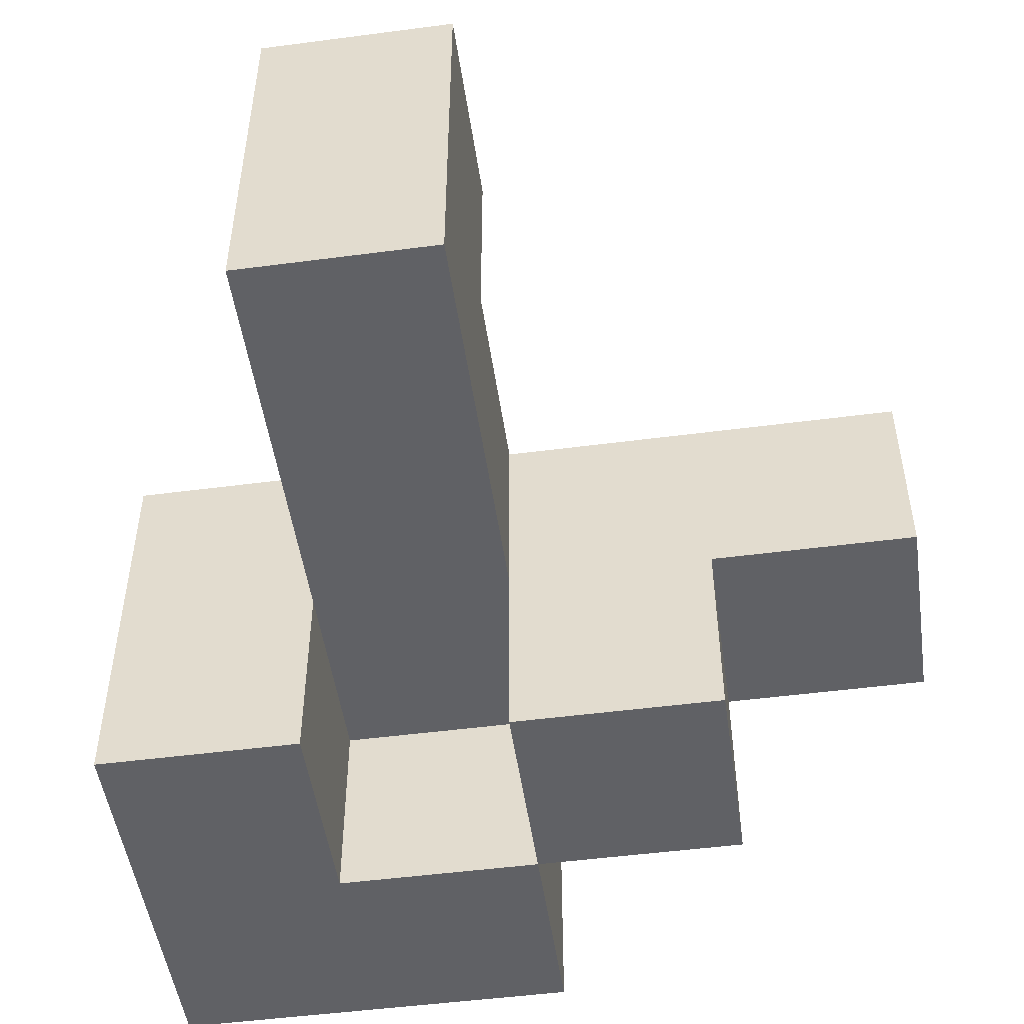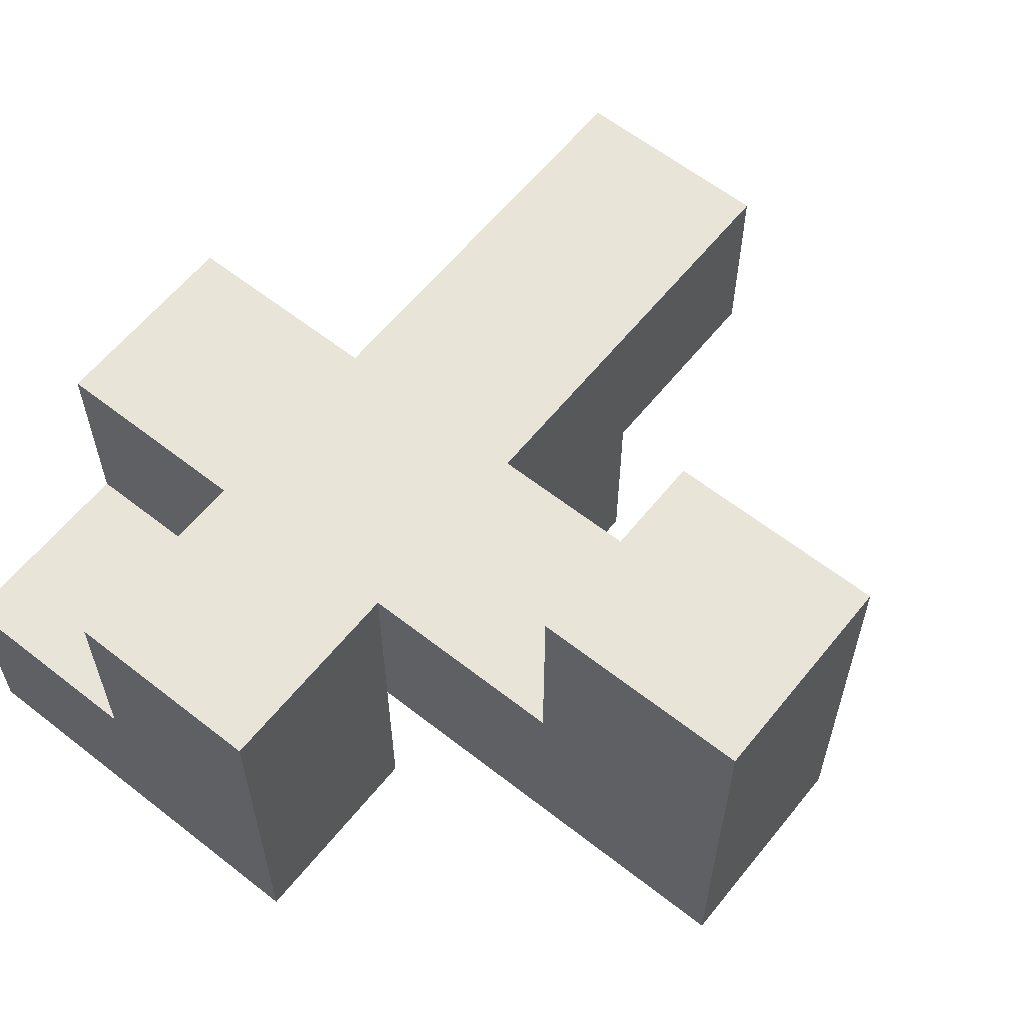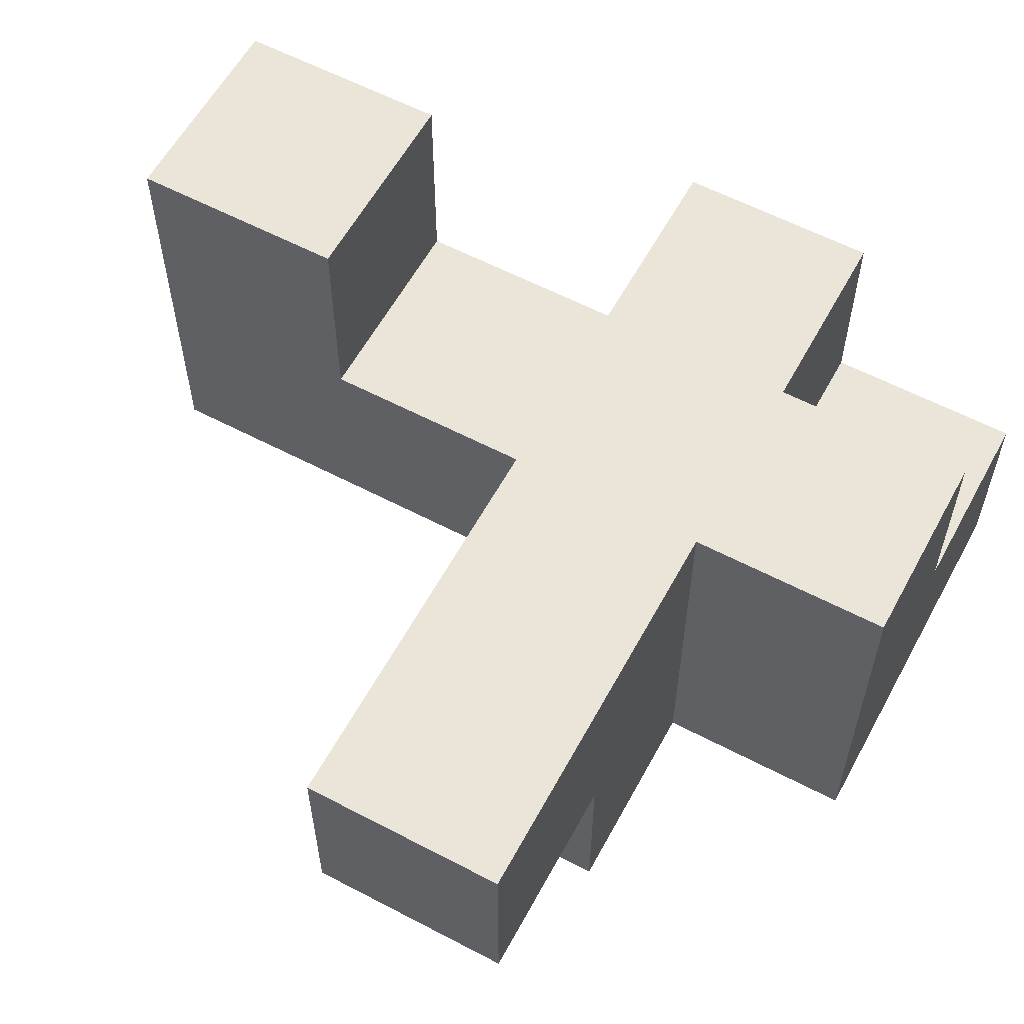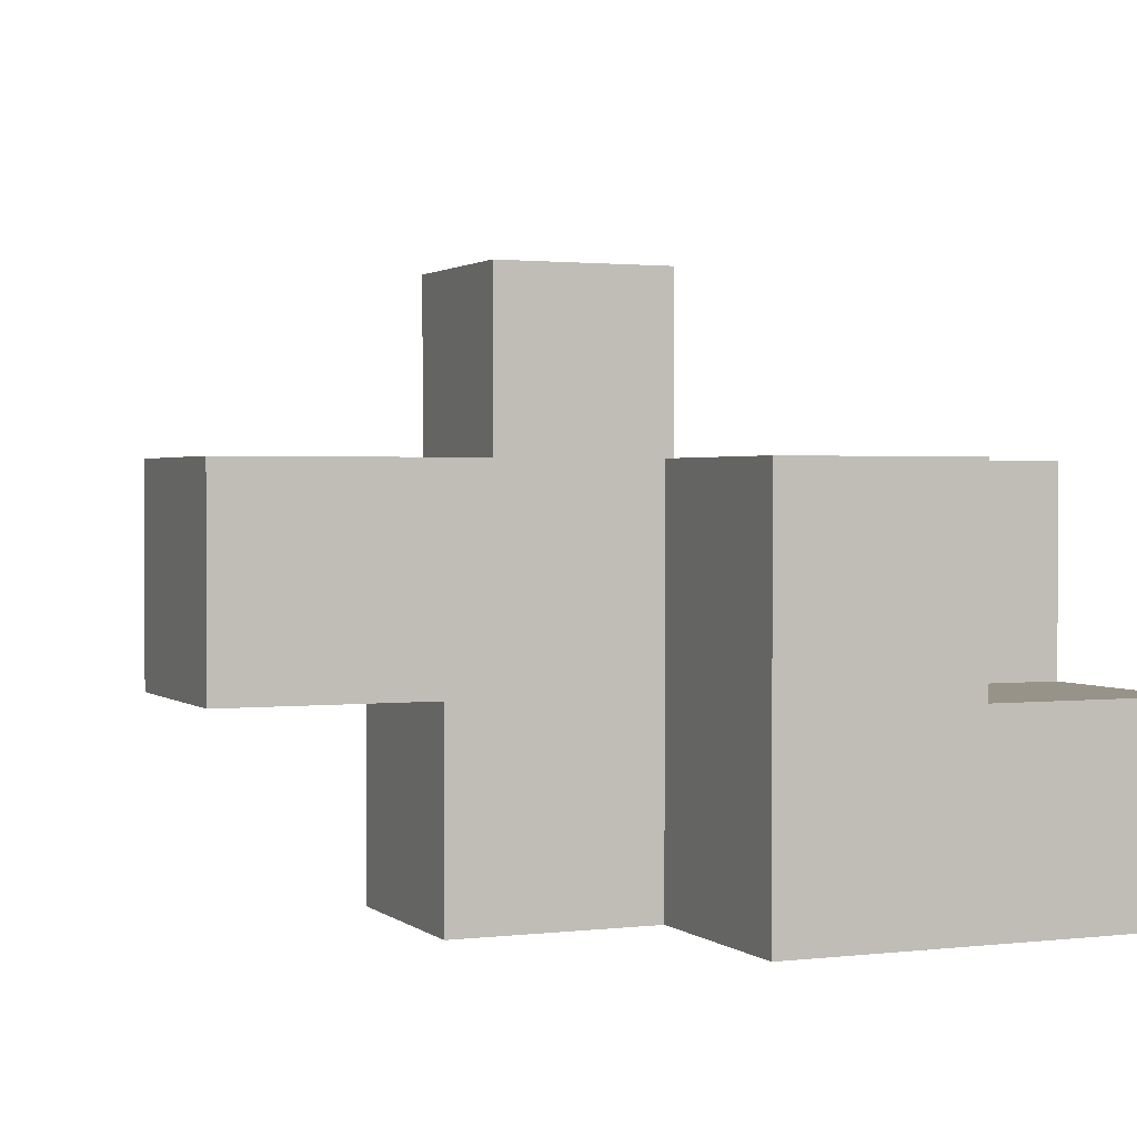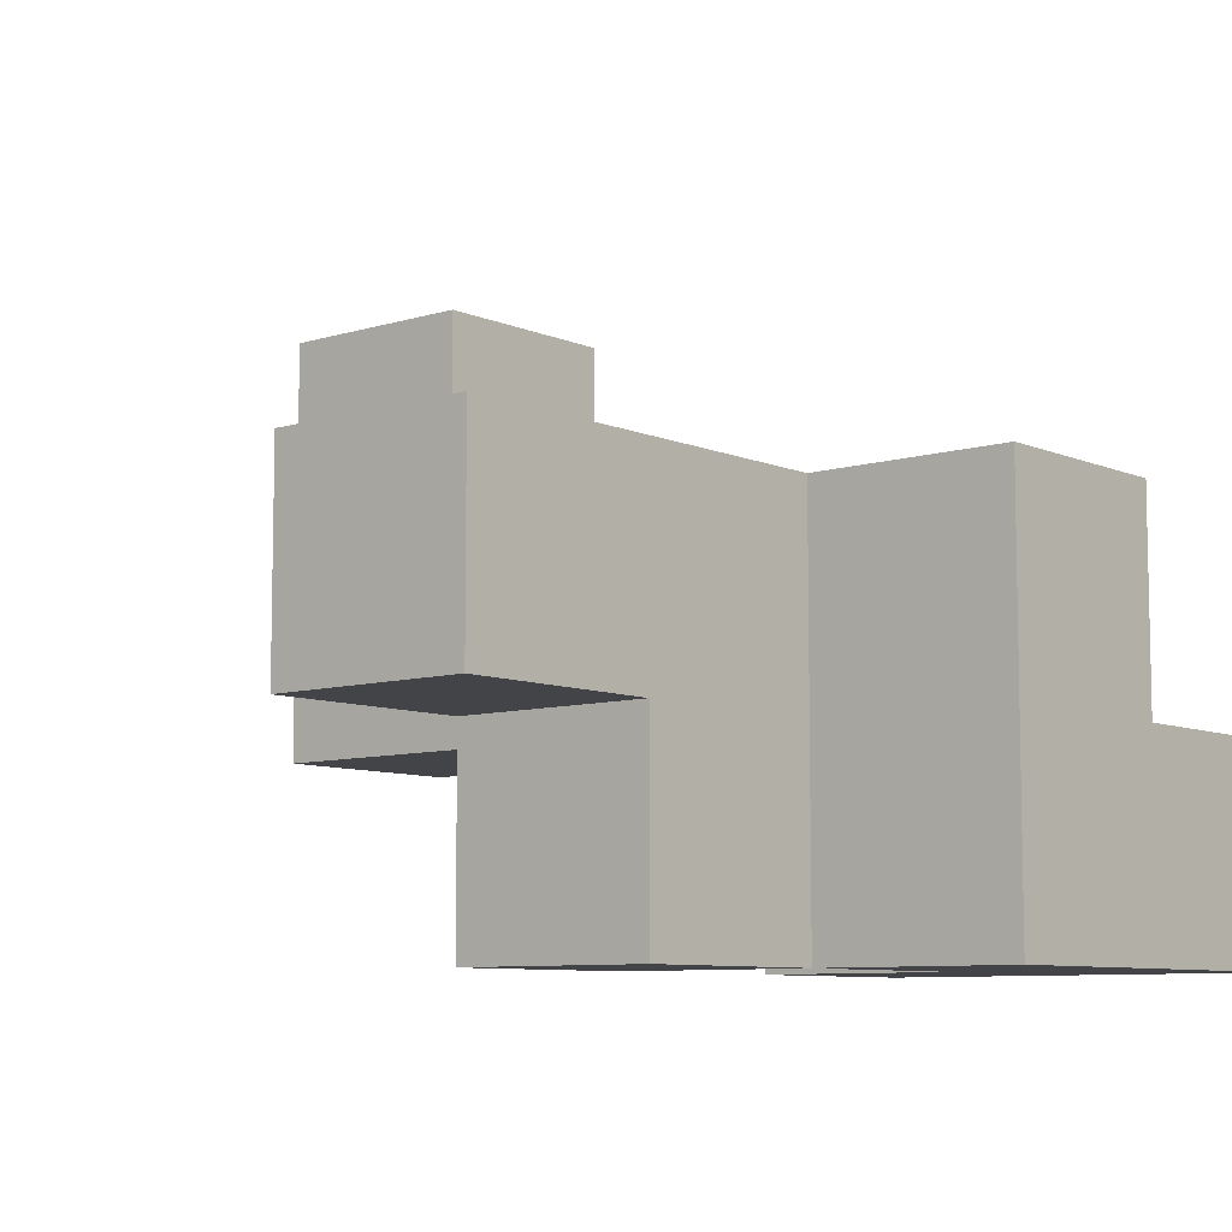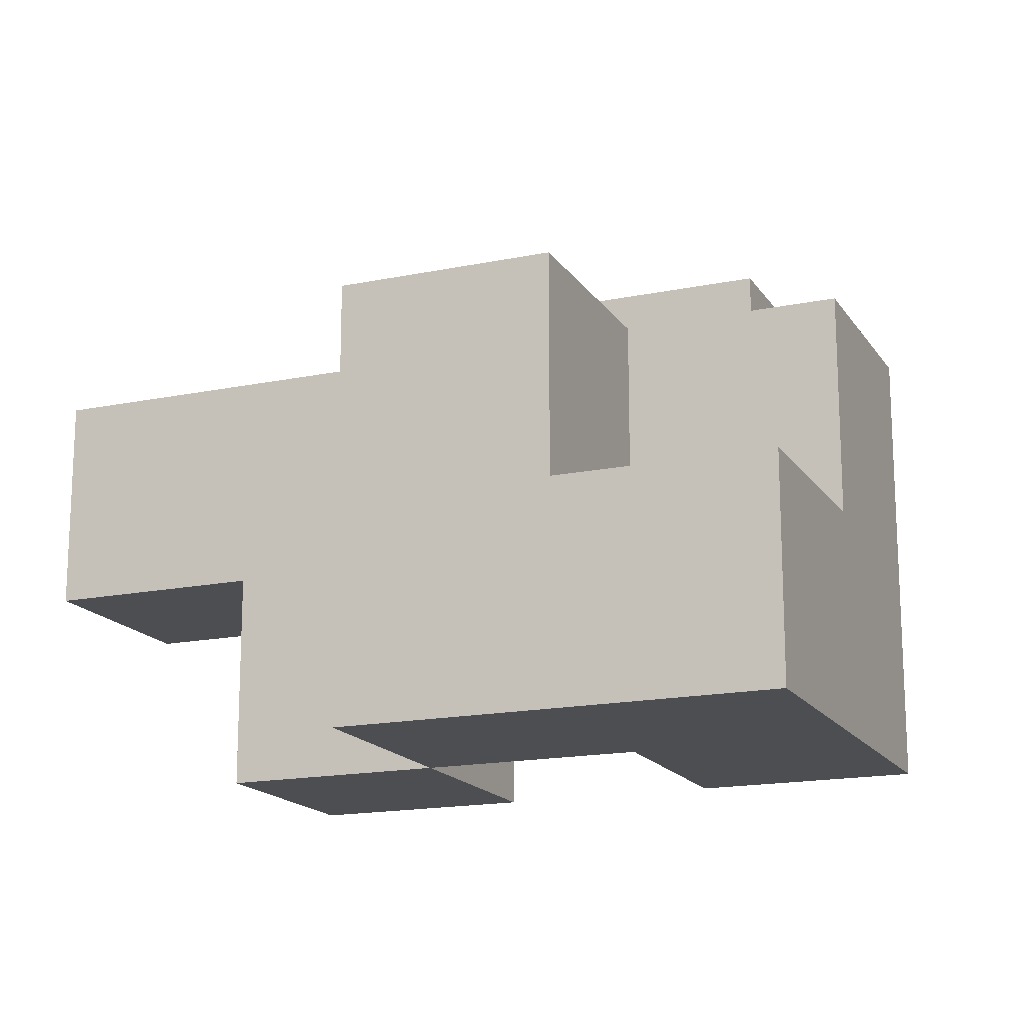
<metadata>
{"format":"obj","ext":"obj","renderer":"f3d","projection":"perspective","resolution":1024,"background":"white","views":[{"elev":-50.1,"azim":98.2,"up":"+Z"},{"elev":60.7,"azim":38.7,"up":"+Z"},{"elev":59.1,"azim":-151.6,"up":"+Z"},{"elev":1.6,"azim":-113.2,"up":"+Z"},{"elev":-8.1,"azim":-139.6,"up":"+Z"},{"elev":-16.7,"azim":-67.3,"up":"+Z"}]}
</metadata>
<code>
v -0.188 -0.312 0.125
v -0.188 -0.312 0.062
v -0.188 -0.25 0.062
v -0.188 -0.25 0.125
v -0.25 -0.312 0.125
v -0.25 -0.25 0.125
v -0.25 -0.25 0.062
v -0.25 -0.312 0.062
v -0.312 -0.312 0.062
v -0.312 -0.25 0.062
v -0.312 -0.25 -0
v -0.312 -0.312 -0
v -0.25 -0.25 -0
v -0.25 -0.312 -0
v -0.188 -0.312 -0
v -0.188 -0.25 -0
v -0.062 -0.25 0.188
v -0.062 -0.25 0.125
v -0.062 -0.188 0.125
v -0.062 -0.188 0.188
v -0.125 -0.25 0.188
v -0.125 -0.188 0.188
v -0.125 -0.188 0.125
v -0.125 -0.25 0.125
v -0.312 -0.25 0.125
v -0.312 -0.188 0.125
v -0.312 -0.188 0.062
v -0.25 -0.188 0.125
v -0.25 -0.188 0.062
v -0.188 -0.188 0.062
v -0.188 -0.188 0.125
v -0.125 -0.188 0.062
v -0.125 -0.25 0.062
v -0.062 -0.25 0.062
v -0.062 -0.188 0.062
v -0.25 -0.188 -0
v -0.312 -0.188 -0
v -0.188 -0.125 0.062
v -0.188 -0.125 0.125
v -0.25 -0.125 0.125
v -0.25 -0.125 0.062
v -0.188 -0.188 -0
v -0.188 -0.125 -0
v -0.25 -0.125 -0
v -0.188 -0.062 0.062
v -0.188 -0.062 0.125
v -0.25 -0.062 0.125
v -0.25 -0.062 0.062
f 1 2 3 4
f 5 6 7 8
f 5 1 4 6
f 5 8 2 1
f 9 10 11 12
f 12 11 13 14
f 9 8 7 10
f 9 12 14 8
f 2 15 16 3
f 14 13 16 15
f 7 3 16 13
f 8 14 15 2
f 17 18 19 20
f 21 22 23 24
f 21 17 20 22
f 22 20 19 23
f 21 24 18 17
f 25 26 27 10
f 25 6 28 26
f 26 28 29 27
f 25 10 7 6
f 7 29 30 3
f 6 4 31 28
f 3 30 32 33
f 4 24 23 31
f 31 23 32 30
f 4 3 33 24
f 18 34 35 19
f 33 32 35 34
f 23 19 35 32
f 24 33 34 18
f 7 13 36 29
f 10 27 37 11
f 11 37 36 13
f 27 29 36 37
f 31 30 38 39
f 28 40 41 29
f 28 31 39 40
f 30 42 43 38
f 29 41 44 36
f 36 44 43 42
f 41 38 43 44
f 29 36 42 30
f 39 38 45 46
f 40 47 48 41
f 41 48 45 38
f 40 39 46 47
f 47 46 45 48

</code>
